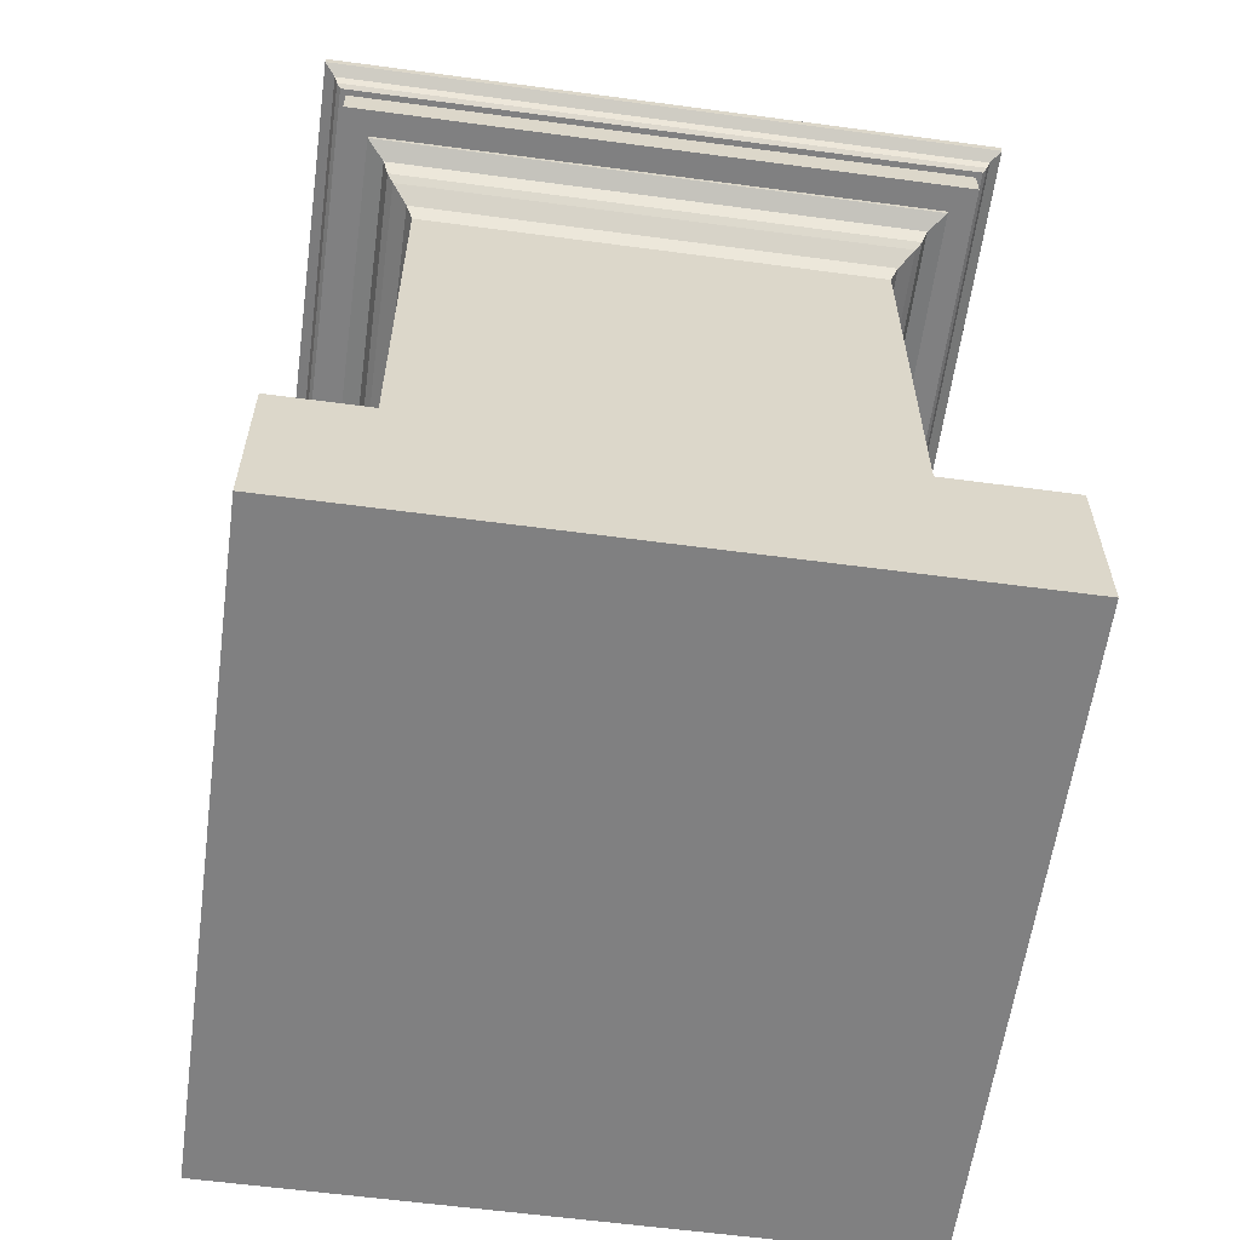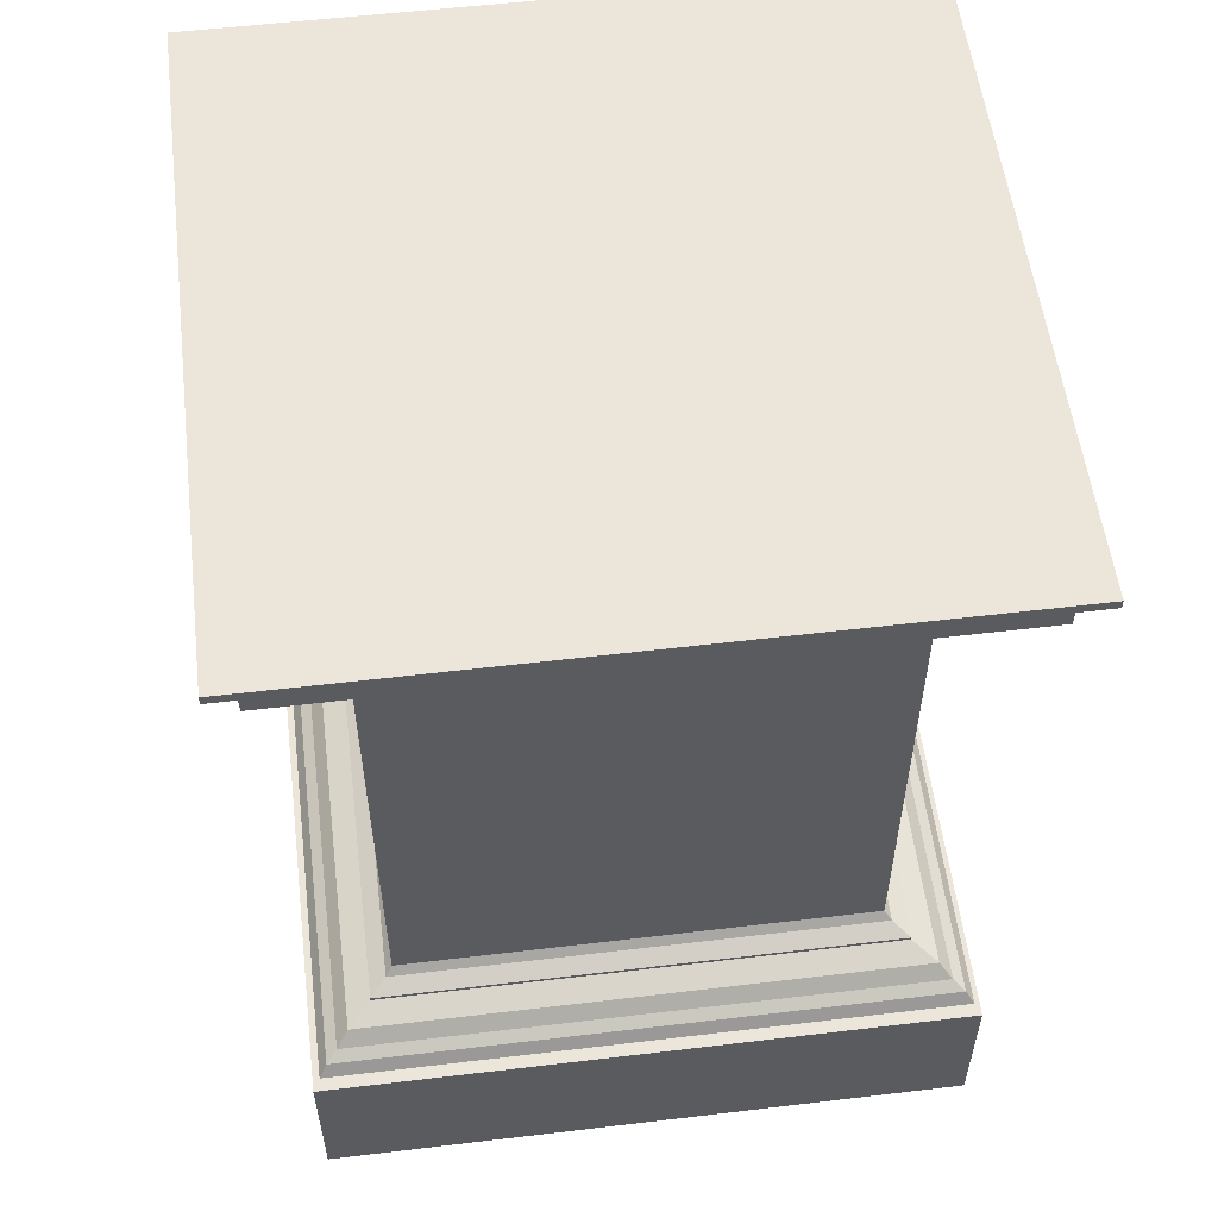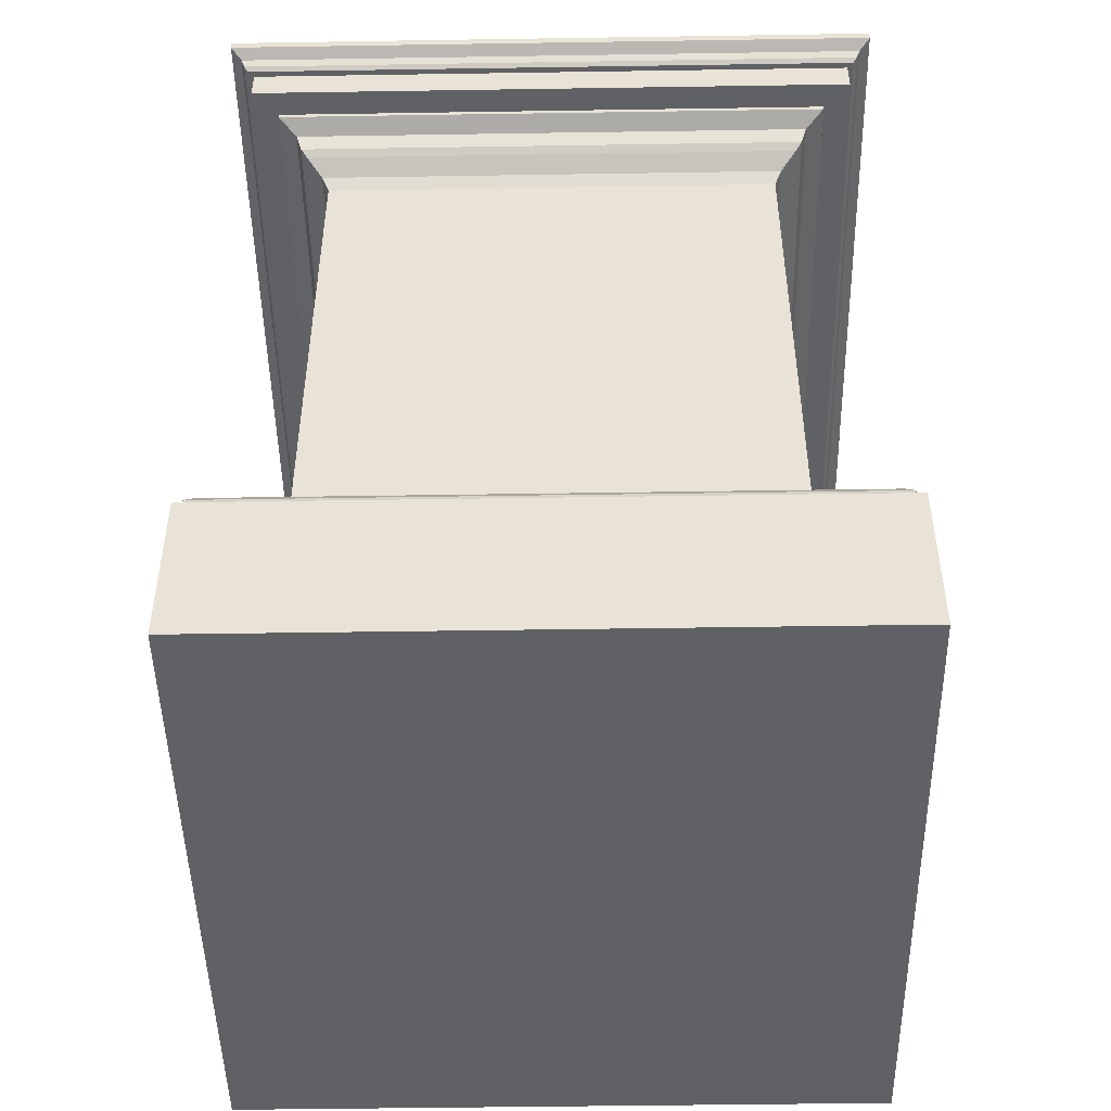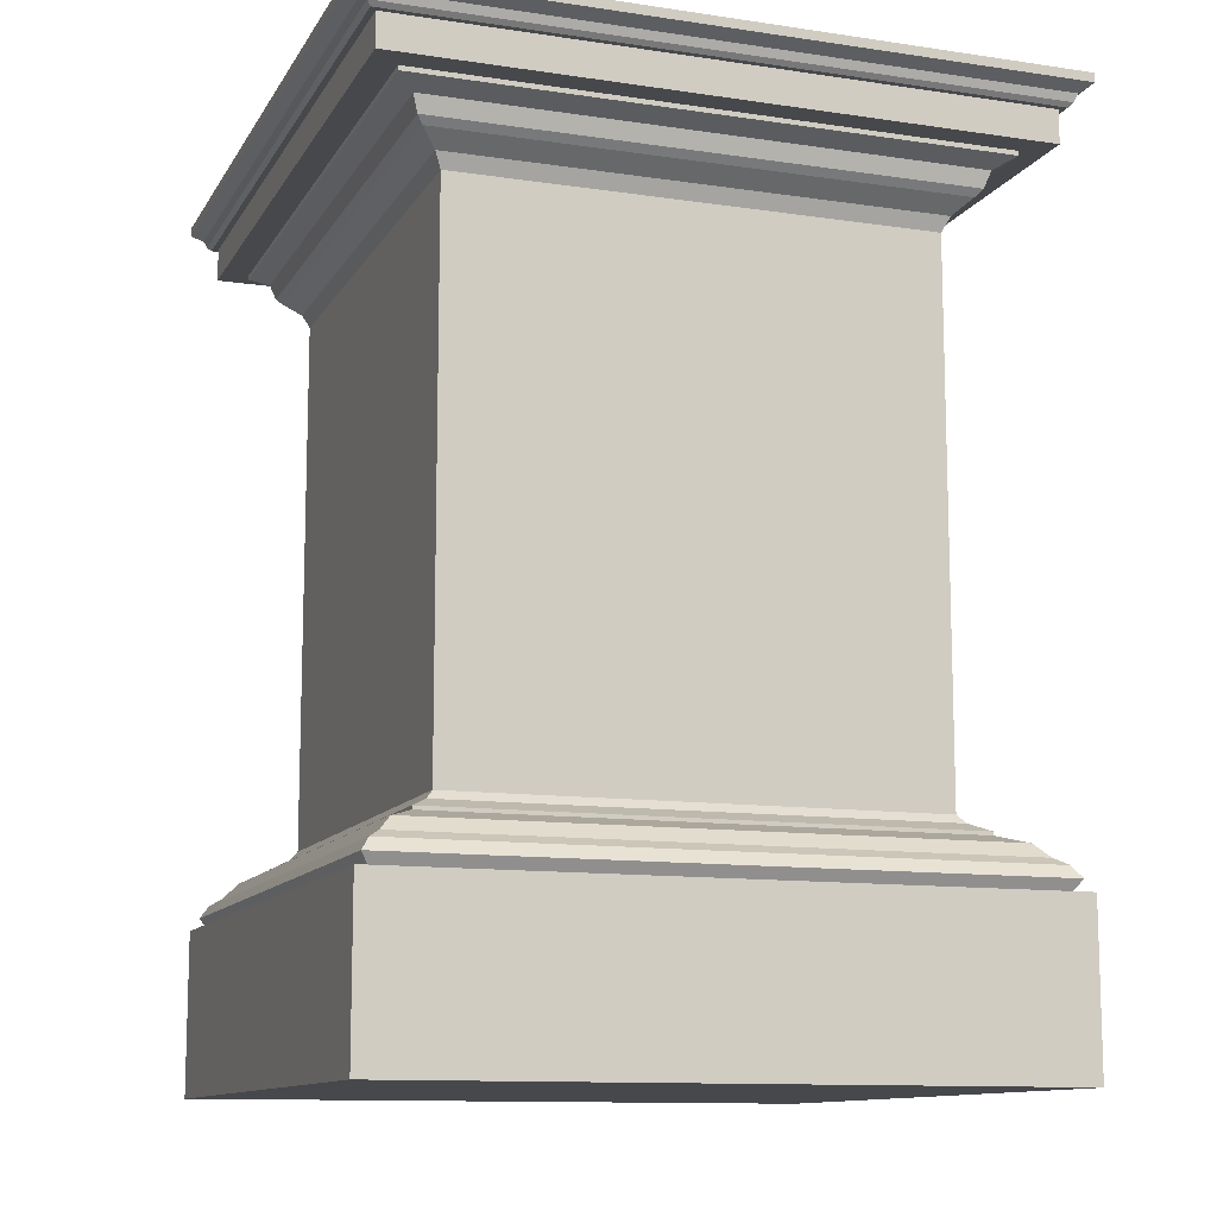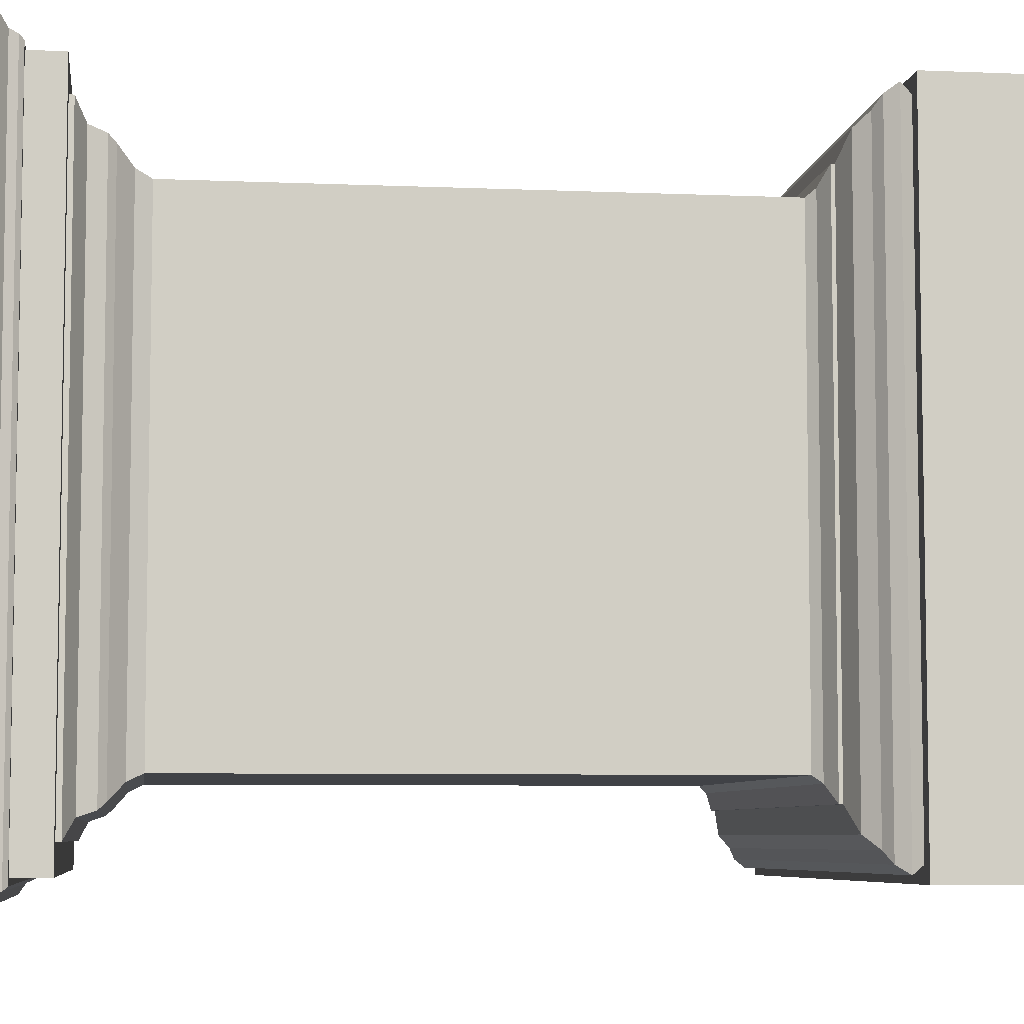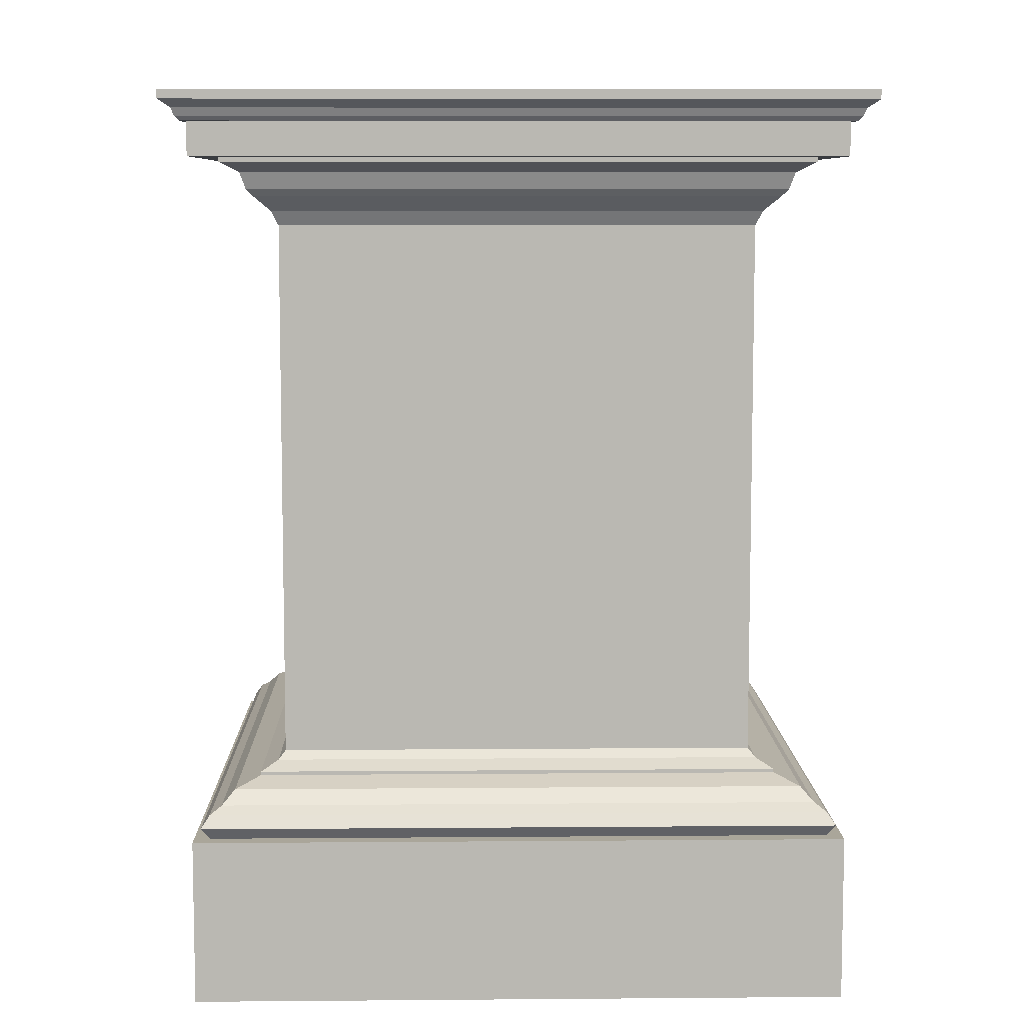
<metadata>
{"format":"obj","ext":"obj","renderer":"f3d","projection":"perspective","resolution":1024,"background":"white","views":[{"elev":-60.1,"azim":-7.8,"up":"+Y"},{"elev":55.9,"azim":-97.1,"up":"+Y"},{"elev":-48.0,"azim":-179.0,"up":"+Y"},{"elev":-11.6,"azim":70.3,"up":"+Y"},{"elev":-6.5,"azim":-97.3,"up":"+Z"},{"elev":7.8,"azim":178.7,"up":"+Y"}]}
</metadata>
<code>
o Plane
v 0.8398 0.002183 1.187
v 3.22 0.002183 1.187
v 0.8398 0.002183 -1.193
v 3.22 0.002183 -1.193
v 0.8973 0.6022 -1.136
v 0.8973 0.6022 1.129
v 3.163 0.6022 1.129
v 3.163 0.6022 -1.136
v 0.8398 0.6022 -1.193
v 0.8398 0.6022 1.187
v 3.22 0.6022 1.187
v 3.22 0.6022 -1.193
v 0.8973 0.6899 -1.136
v 0.8973 0.6899 1.129
v 3.163 0.6899 1.129
v 3.163 0.6899 -1.136
v 3.193 0.6461 1.16
v 0.8672 0.6461 1.16
v 3.193 0.6461 -1.166
v 0.8672 0.6461 -1.166
v 1.072 0.7956 -0.9615
v 1.072 0.7956 0.955
v 2.988 0.7956 0.955
v 2.988 0.7956 -0.9615
v 3.076 0.7649 -1.05
v 3.076 0.7649 1.043
v 0.9837 0.7649 1.043
v 0.9837 0.7649 -1.05
v 3.122 0.7158 1.089
v 0.9382 0.7158 -1.095
v 3.122 0.7158 -1.095
v 0.9382 0.7158 1.089
v 1.072 0.8086 -0.9615
v 1.072 0.8086 0.955
v 2.988 0.8086 0.955
v 2.988 0.8086 -0.9615
v 1.158 0.8692 -0.8747
v 1.158 0.8692 0.8683
v 2.901 0.8692 0.8683
v 2.901 0.8692 -0.8747
v 2.927 0.8389 -0.9001
v 2.927 0.8389 0.8937
v 1.133 0.8389 0.8937
v 1.133 0.8389 -0.9001
v 1.158 2.829 -0.8747
v 1.158 2.829 0.8683
v 2.901 2.829 0.8683
v 2.901 2.829 -0.8747
v 1.074 2.934 -0.9588
v 1.074 2.934 0.9524
v 2.986 2.934 0.9524
v 2.986 2.934 -0.9588
v 0.9631 3.056 -1.07
v 0.9631 3.056 1.064
v 3.097 3.056 1.064
v 3.097 3.056 -1.07
v 0.9631 3.073 -1.07
v 0.9631 3.073 1.064
v 3.097 3.073 1.064
v 3.097 3.073 -1.07
v 0.8639 3.073 -1.169
v 0.8639 3.073 1.163
v 3.196 3.073 1.163
v 3.196 3.073 -1.169
v 0.8639 3.195 -1.169
v 0.8639 3.195 1.163
v 3.196 3.195 1.163
v 3.196 3.195 -1.169
v 0.8414 3.195 -1.192
v 0.8414 3.195 1.185
v 3.219 3.195 1.185
v 3.219 3.195 -1.192
v 0.7744 3.268 -1.259
v 0.7744 3.268 1.252
v 3.286 3.268 1.252
v 3.286 3.268 -1.259
v 0.7744 3.301 -1.259
v 0.7744 3.301 1.252
v 3.286 3.301 1.252
v 3.286 3.301 -1.259
v 2.927 2.882 -0.9003
v 2.927 2.882 0.8939
v 1.133 2.882 0.8939
v 1.133 2.882 -0.9003
v 1.051 2.96 -0.9821
v 3.009 2.96 -0.9821
v 3.009 2.96 0.9757
v 1.051 2.96 0.9757
v 2.978 2.928 -0.9515
v 1.082 2.928 0.945
v 2.978 2.928 0.945
v 1.082 2.928 -0.9515
v 2.994 2.944 -0.9676
v 1.066 2.944 0.9612
v 1.066 2.944 -0.9676
v 2.994 2.944 0.9612
v 1.158 2.819 0.8683
v 1.158 2.819 -0.8747
v 2.901 2.819 -0.8747
v 2.901 2.819 0.8683
v 2.906 2.839 0.8733
v 1.153 2.839 -0.8797
v 2.906 2.839 -0.8797
v 1.153 2.839 0.8733
v 1.031 3.019 -1.003
v 3.029 3.019 0.9962
v 3.029 3.019 -1.003
v 1.031 3.019 0.9962
v 3.233 3.211 -1.206
v 3.233 3.211 1.2
v 0.8272 3.211 1.2
v 0.8272 3.211 -1.206
v 3.245 3.239 -1.218
v 0.8154 3.239 1.211
v 3.245 3.239 1.211
v 0.8154 3.239 -1.218
v 0.9695 3.052 -1.064
v 3.09 3.052 1.057
v 3.09 3.052 -1.064
v 0.9695 3.052 1.057
v 3.107 3.073 -1.08
v 3.107 3.073 1.074
v 0.9531 3.073 1.074
v 0.9531 3.073 -1.08
v 3.097 3.07 1.064
v 0.9631 3.07 1.064
v 3.097 3.07 -1.07
v 0.9631 3.07 -1.07
v 0.7744 3.272 -1.259
v 3.286 3.272 -1.259
v 3.286 3.272 1.252
v 0.7744 3.272 1.252
v 0.8639 3.192 -1.169
v 3.196 3.192 -1.169
v 3.196 3.192 1.163
v 0.8639 3.192 1.163
v 3.196 3.075 -1.169
v 0.8639 3.075 1.163
v 0.8639 3.075 -1.169
v 3.196 3.075 1.163
v 3.189 3.073 -1.163
v 0.8707 3.073 1.156
v 3.189 3.073 1.156
v 0.8707 3.073 -1.163
v 3.204 3.195 -1.177
v 3.204 3.195 1.171
v 0.8558 3.195 1.171
v 0.8558 3.195 -1.177
v 3.28 3.264 -1.253
v 0.7798 3.264 1.247
v 3.28 3.264 1.247
v 0.7798 3.264 -1.253
v 0.7744 3.297 -1.259
v 3.286 3.297 1.252
v 3.286 3.297 -1.259
v 0.7744 3.297 1.252
v 1.158 2.811 -0.8747
v 2.901 2.811 -0.8747
v 1.158 2.811 0.8683
v 2.901 2.811 0.8683
v 0.8932 0.6082 1.134
v 0.8932 0.6082 -1.14
v 3.167 0.6082 1.134
v 3.167 0.6082 -1.14
v 3.166 0.6852 1.133
v 3.166 0.6852 -1.139
v 0.8941 0.6852 1.133
v 0.8941 0.6852 -1.139
v 3.156 0.6939 1.123
v 0.9036 0.6939 -1.13
v 3.156 0.6939 -1.13
v 0.9036 0.6939 1.123
v 3.082 0.7588 -1.055
v 0.978 0.7588 1.049
v 3.082 0.7588 1.049
v 0.978 0.7588 -1.055
v 3.067 0.7681 -1.04
v 0.9929 0.7681 1.034
v 3.067 0.7681 1.034
v 0.9929 0.7681 -1.04
v 2.998 0.792 -0.9717
v 1.061 0.792 0.9653
v 2.998 0.792 0.9653
v 1.061 0.792 -0.9717
v 2.988 0.7969 -0.9615
v 2.988 0.7969 0.955
v 1.072 0.7969 0.955
v 1.072 0.7969 -0.9615
v 2.988 0.8074 -0.9615
v 1.072 0.8074 0.955
v 2.988 0.8074 0.955
v 1.072 0.8074 -0.9615
v 2.986 0.8096 0.953
v 1.074 0.8096 -0.9594
v 2.986 0.8096 -0.9594
v 1.074 0.8096 0.953
v 2.903 0.8673 -0.8763
v 1.157 0.8673 0.8699
v 2.903 0.8673 0.8699
v 1.157 0.8673 -0.8763
v 1.158 0.8718 -0.8747
v 2.901 0.8718 -0.8747
v 1.158 0.8718 0.8683
v 2.901 0.8718 0.8683
v 0.8924 0.6022 1.134
v 0.8924 0.6022 -1.141
v 3.168 0.6022 1.134
v 3.168 0.6022 -1.141
f 1 3 4 2
f 167 165 15 14
f 4 3 9 12
f 1 2 11 10
f 2 4 12 11
f 3 1 10 9
f 205 206 9 10
f 207 205 10 11
f 208 207 11 12
f 206 208 12 9
f 183 181 24 23
f 165 166 16 15
f 168 167 14 13
f 166 168 13 16
f 164 162 20 19
f 162 161 18 20
f 163 164 19 17
f 161 163 17 18
f 191 189 36 35
f 184 182 22 21
f 181 184 21 24
f 182 183 23 22
f 174 175 26 27
f 173 176 28 25
f 176 174 27 28
f 175 173 25 26
f 169 171 31 29
f 170 172 32 30
f 171 170 30 31
f 172 169 29 32
f 199 197 40 39
f 192 190 34 33
f 189 192 33 36
f 190 191 35 34
f 98 97 46 45
f 200 198 38 37
f 197 200 37 40
f 198 199 39 38
f 196 193 42 43
f 195 194 44 41
f 194 196 43 44
f 193 195 41 42
f 91 89 52 51
f 99 98 45 48
f 97 100 47 46
f 100 99 48 47
f 119 117 53 56
f 92 90 50 49
f 89 92 49 52
f 90 91 51 50
f 126 125 59 58
f 120 118 55 54
f 118 119 56 55
f 117 120 54 53
f 143 141 64 63
f 125 127 60 59
f 128 126 58 57
f 127 128 57 60
f 134 133 65 68
f 144 142 62 61
f 141 144 61 64
f 142 143 63 62
f 146 145 72 71
f 136 135 67 66
f 135 134 68 67
f 133 136 66 65
f 151 149 76 75
f 148 147 70 69
f 145 148 69 72
f 147 146 71 70
f 155 153 77 80
f 152 150 74 73
f 149 152 73 76
f 150 151 75 74
f 78 79 80 77
f 156 154 79 78
f 154 155 80 79
f 153 156 78 77
f 104 101 82 83
f 103 102 84 81
f 102 104 83 84
f 101 103 81 82
f 95 94 88 85
f 96 93 86 87
f 94 96 87 88
f 93 95 85 86
f 83 82 91 90
f 81 84 92 89
f 84 83 90 92
f 82 81 89 91
f 52 49 95 93
f 50 51 96 94
f 51 52 93 96
f 49 50 94 95
f 160 158 99 100
f 159 160 100 97
f 158 157 98 99
f 157 159 97 98
f 47 48 103 101
f 45 46 104 102
f 48 45 102 103
f 46 47 101 104
f 85 88 108 105
f 87 86 107 106
f 88 87 106 108
f 86 85 105 107
f 70 71 110 111
f 72 69 112 109
f 69 70 111 112
f 71 72 109 110
f 111 110 115 114
f 109 112 116 113
f 112 111 114 116
f 110 109 113 115
f 105 108 120 117
f 106 107 119 118
f 108 106 118 120
f 107 105 117 119
f 58 59 122 123
f 60 57 124 121
f 57 58 123 124
f 59 60 121 122
f 56 53 128 127
f 53 54 126 128
f 55 56 127 125
f 54 55 125 126
f 73 74 132 129
f 75 76 130 131
f 74 75 131 132
f 76 73 129 130
f 139 138 136 133
f 140 137 134 135
f 138 140 135 136
f 137 139 133 134
f 64 61 139 137
f 62 63 140 138
f 63 64 137 140
f 61 62 138 139
f 123 122 143 142
f 121 124 144 141
f 124 123 142 144
f 122 121 141 143
f 66 67 146 147
f 68 65 148 145
f 65 66 147 148
f 67 68 145 146
f 114 115 151 150
f 113 116 152 149
f 116 114 150 152
f 115 113 149 151
f 129 132 156 153
f 131 130 155 154
f 132 131 154 156
f 130 129 153 155
f 201 203 159 157
f 202 201 157 158
f 203 204 160 159
f 204 202 158 160
f 6 7 163 161
f 7 8 164 163
f 5 6 161 162
f 8 5 162 164
f 19 20 168 166
f 20 18 167 168
f 17 19 166 165
f 18 17 165 167
f 14 15 169 172
f 16 13 170 171
f 13 14 172 170
f 15 16 171 169
f 29 31 173 175
f 30 32 174 176
f 31 30 176 173
f 32 29 175 174
f 27 26 179 178
f 25 28 180 177
f 28 27 178 180
f 26 25 177 179
f 178 179 183 182
f 177 180 184 181
f 180 178 182 184
f 179 177 181 183
f 22 23 186 187
f 24 21 188 185
f 21 22 187 188
f 23 24 185 186
f 187 186 191 190
f 185 188 192 189
f 188 187 190 192
f 186 185 189 191
f 35 36 195 193
f 33 34 196 194
f 36 33 194 195
f 34 35 193 196
f 43 42 199 198
f 41 44 200 197
f 44 43 198 200
f 42 41 197 199
f 39 40 202 204
f 38 39 204 203
f 40 37 201 202
f 37 38 203 201
f 5 8 208 206
f 8 7 207 208
f 7 6 205 207
f 6 5 206 205

</code>
